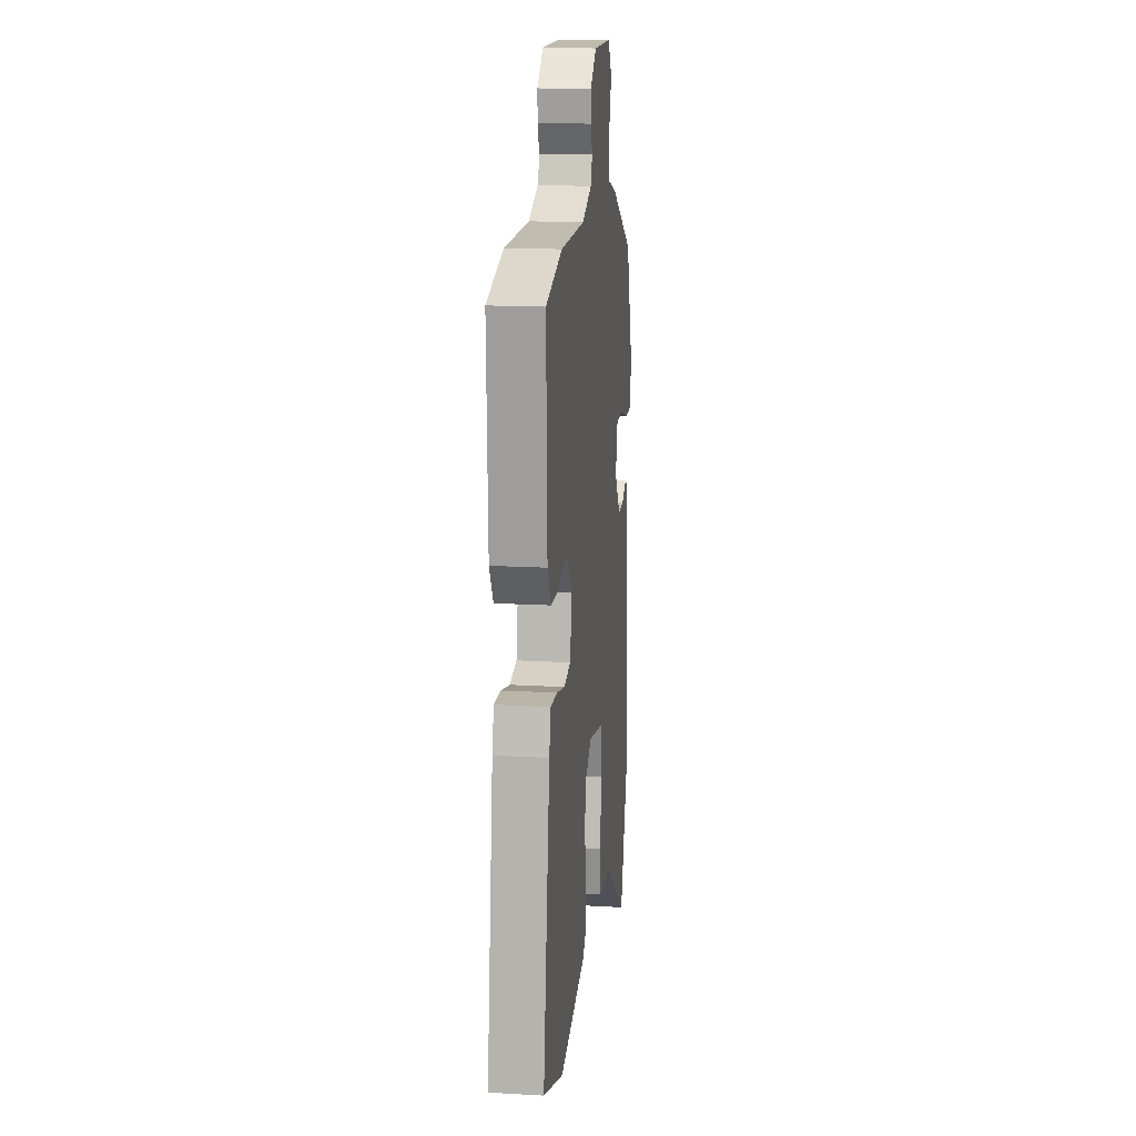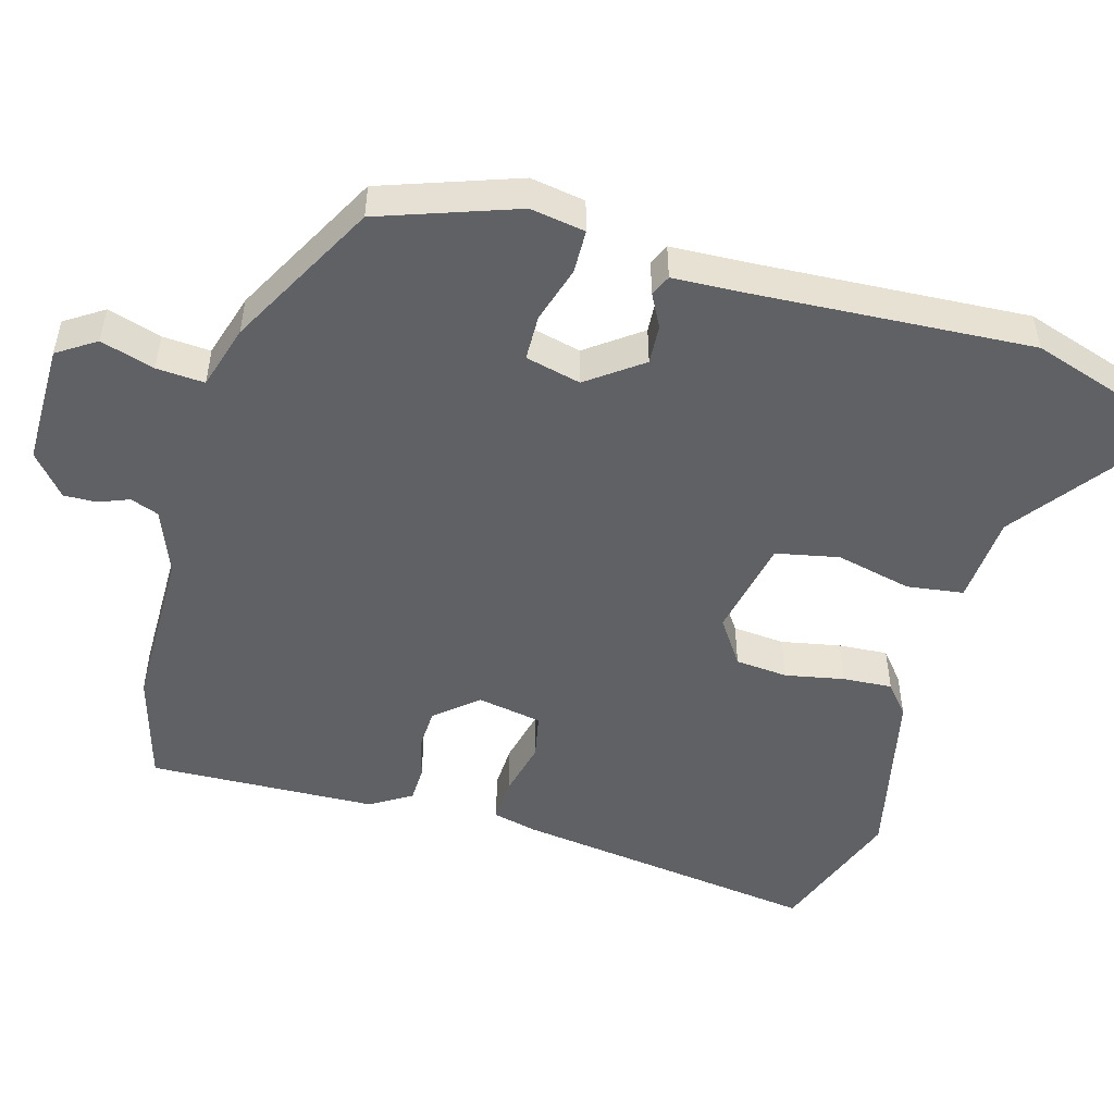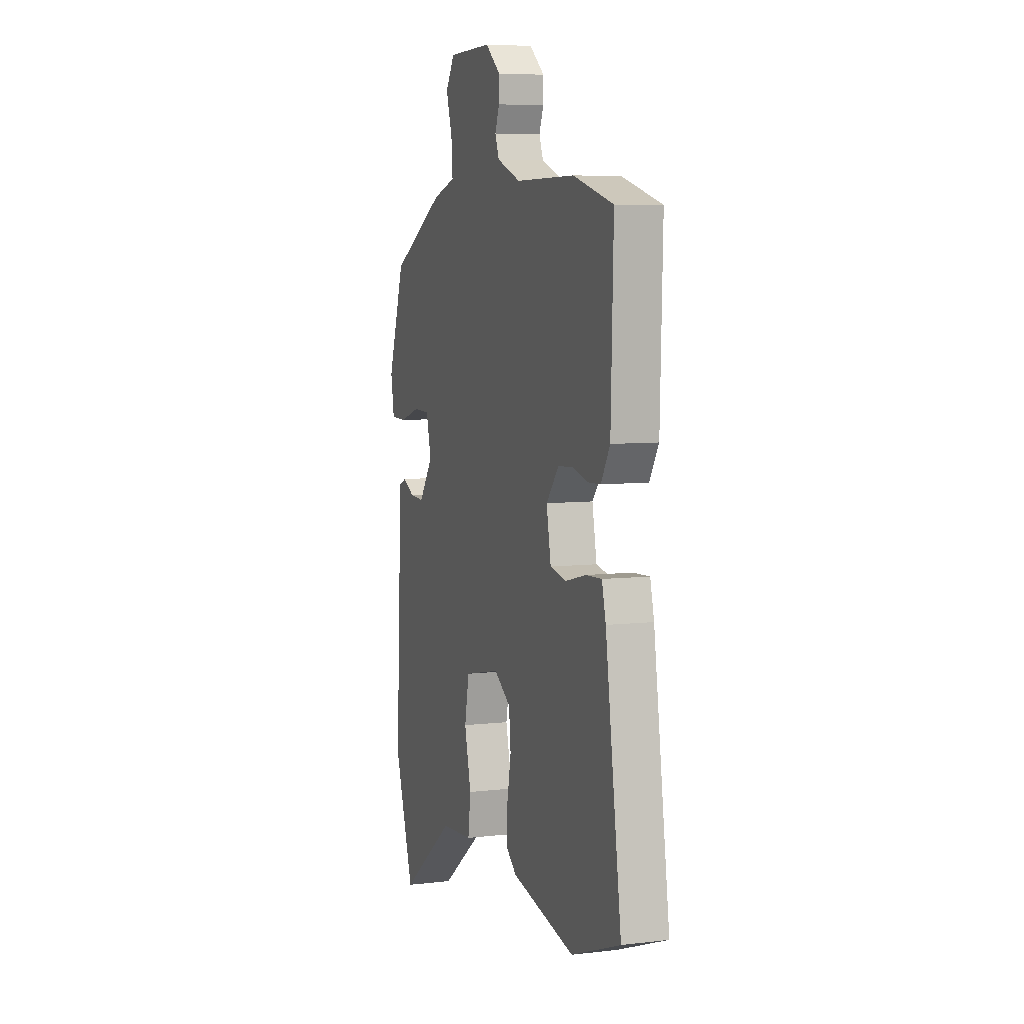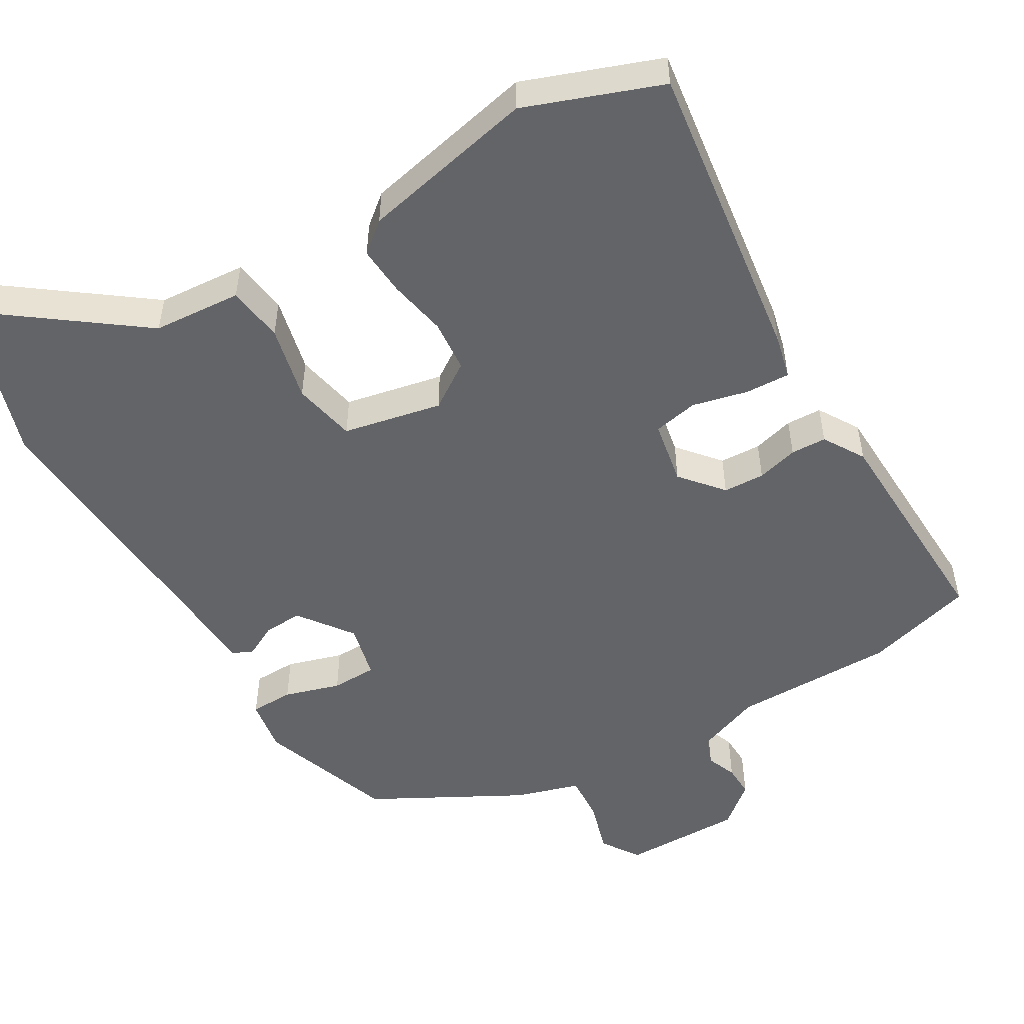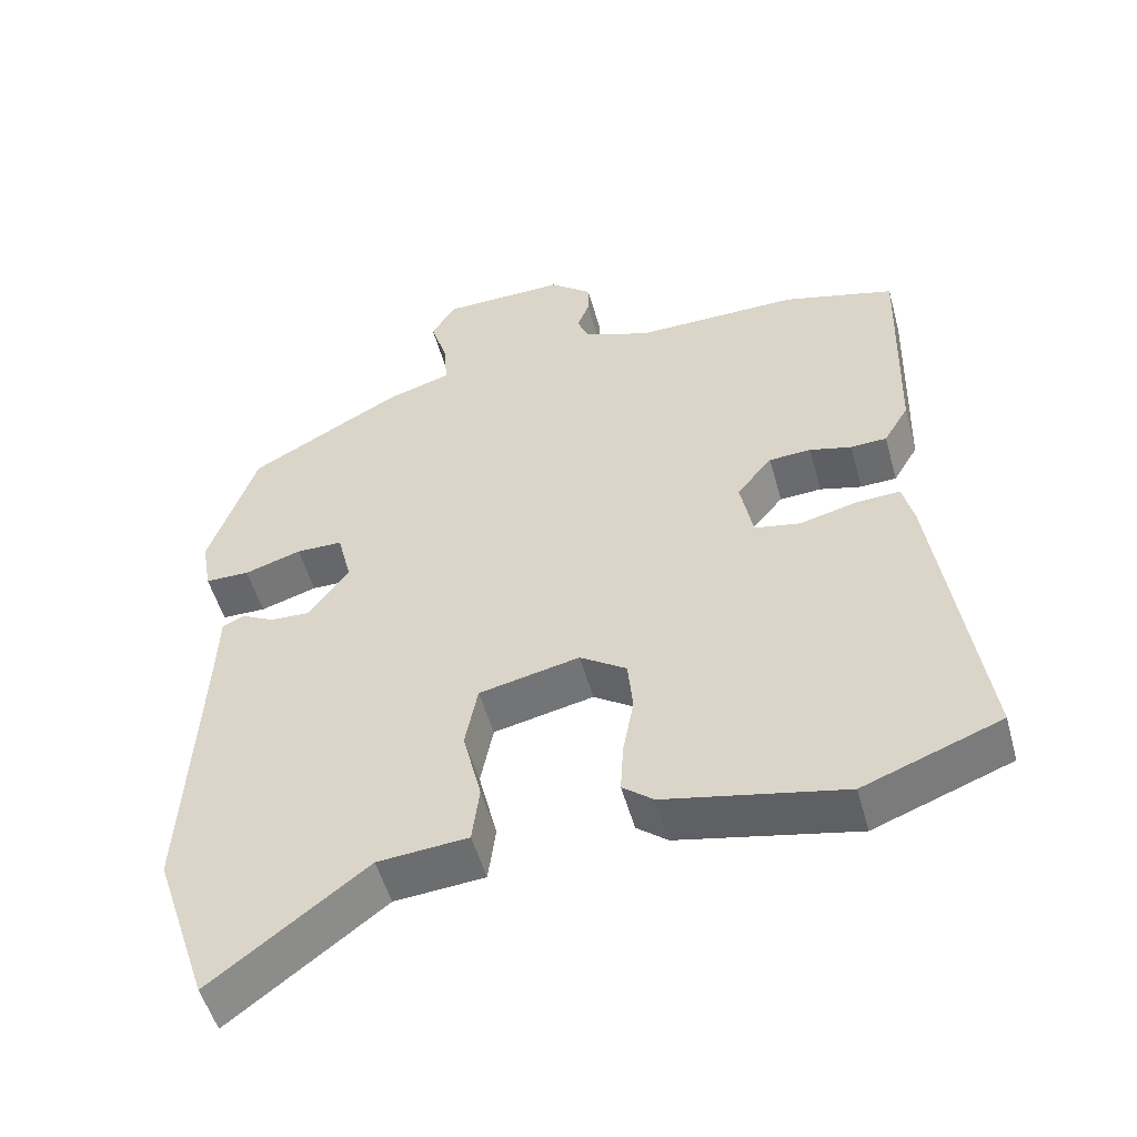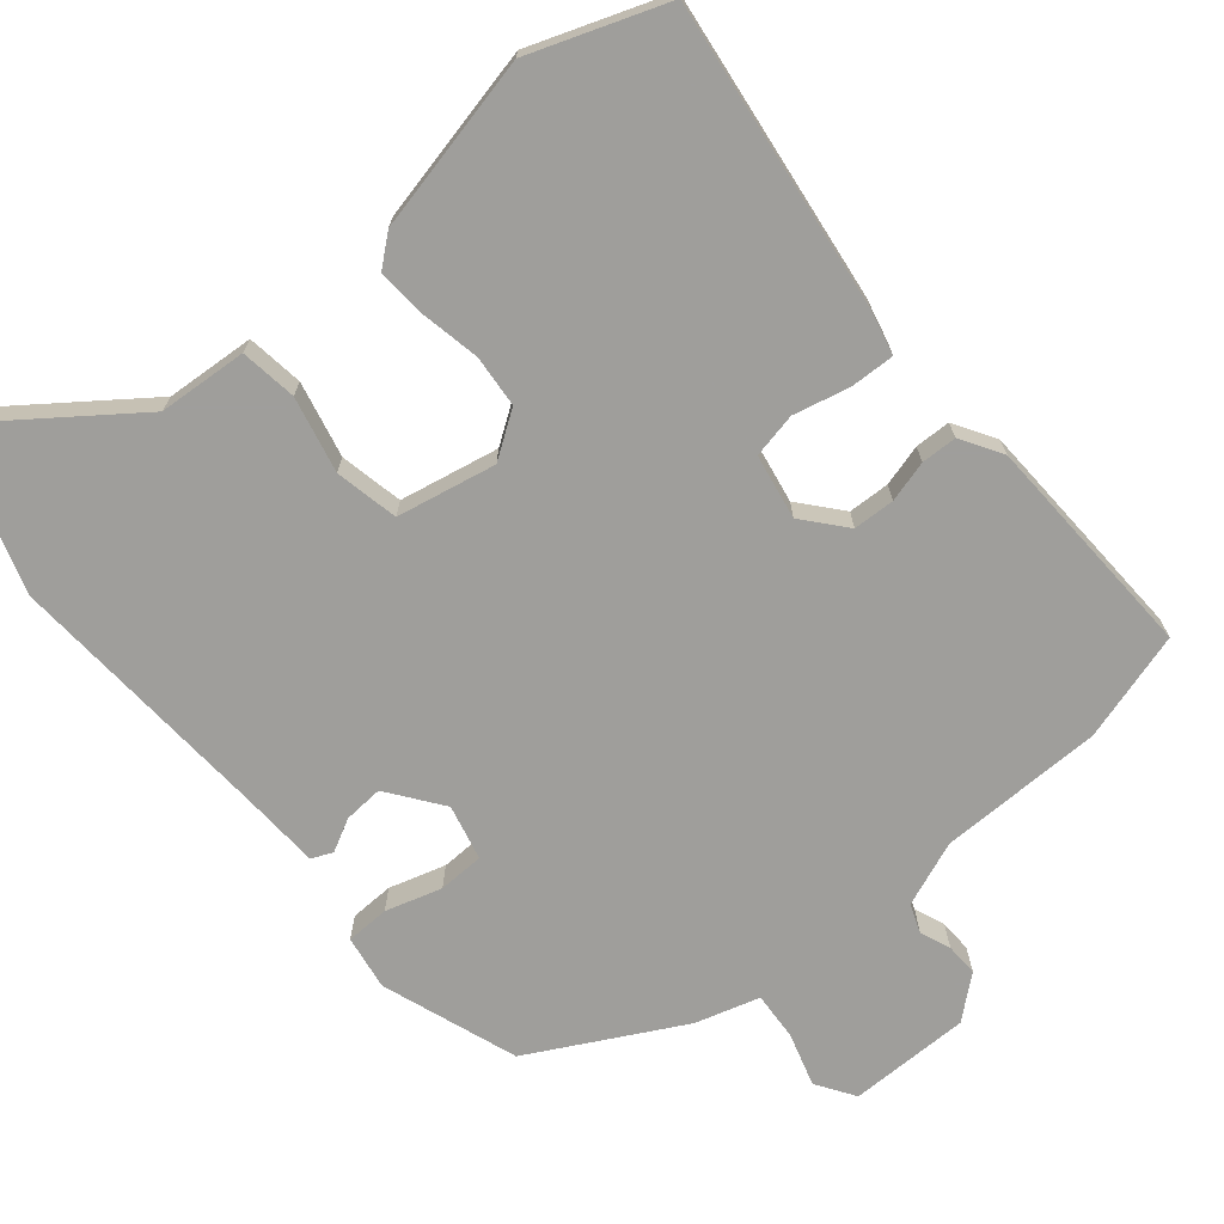
<metadata>
{"format":"obj","ext":"obj","renderer":"f3d","projection":"perspective","resolution":1024,"background":"white","views":[{"elev":16.4,"azim":-83.2,"up":"+Z"},{"elev":-50.1,"azim":74.6,"up":"+Y"},{"elev":6.7,"azim":-109.1,"up":"+Z"},{"elev":-51.2,"azim":-149.1,"up":"+Y"},{"elev":-52.4,"azim":-164.6,"up":"+Z"},{"elev":-70.8,"azim":-139.5,"up":"+Y"}]}
</metadata>
<code>
v -0.508 0.07 0.498
v -0.357 0.07 0.54
v -0.132 0.07 0.539
v -0.042 0.07 0.573
v -0.027 0.07 0.612
v -0.043 0.07 0.654
v -0.044 0.07 0.699
v 0.013 0.07 0.746
v 0.18 0.07 0.744
v 0.214 0.07 0.691
v 0.191 0.07 0.617
v 0.186 0.07 0.551
v 0.274 0.07 0.524
v 0.48 0.07 0.411
v 0.544 0.07 0.223
v 0.531 0.07 0.148
v 0.471 0.07 0.147
v 0.394 0.07 0.171
v 0.331 0.07 0.17
v 0.312 0.07 0.094
v 0.366 0.07 0.019
v 0.42 0.07 0.022
v 0.465 0.07 0.045
v 0.494 0.07 0.032
v 0.498 0.07 -0.075
v 0.517 0.07 -0.448
v 0.443 0.07 -0.67
v 0.234 0.07 -0.512
v 0.112 0.07 -0.502
v 0.102 0.07 -0.424
v 0.127 0.07 -0.32
v 0.11 0.07 -0.233
v -0.026 0.07 -0.204
v -0.089 0.07 -0.246
v -0.096 0.07 -0.318
v -0.081 0.07 -0.399
v -0.077 0.07 -0.467
v -0.119 0.07 -0.501
v -0.361 0.07 -0.552
v -0.547 0.07 -0.482
v -0.486 0.07 -0.059
v -0.471 0.07 0.001
v -0.41 0.07 -0.002
v -0.333 0.07 -0.021
v -0.271 0.07 -0.009
v -0.254 0.07 0.08
v -0.302 0.07 0.138
v -0.359 0.07 0.141
v -0.416 0.07 0.126
v -0.465 0.07 0.128
v -0.499 0.07 0.185
v -0.508 0 0.498
v -0.357 0 0.54
v -0.132 0 0.539
v -0.042 0 0.573
v -0.027 0 0.612
v -0.043 0 0.654
v -0.044 0 0.699
v 0.013 0 0.746
v 0.18 0 0.744
v 0.214 0 0.691
v 0.191 0 0.617
v 0.186 0 0.551
v 0.274 0 0.524
v 0.48 0 0.411
v 0.544 0 0.223
v 0.531 0 0.148
v 0.471 0 0.147
v 0.394 0 0.171
v 0.331 0 0.17
v 0.312 0 0.094
v 0.366 0 0.019
v 0.42 0 0.022
v 0.465 0 0.045
v 0.494 0 0.032
v 0.498 0 -0.075
v 0.517 0 -0.448
v 0.443 0 -0.67
v 0.234 0 -0.512
v 0.112 0 -0.502
v 0.102 0 -0.424
v 0.127 0 -0.32
v 0.11 0 -0.233
v -0.026 0 -0.204
v -0.089 0 -0.246
v -0.096 0 -0.318
v -0.081 0 -0.399
v -0.077 0 -0.467
v -0.119 0 -0.501
v -0.361 0 -0.552
v -0.547 0 -0.482
v -0.486 0 -0.059
v -0.471 0 0.001
v -0.41 0 -0.002
v -0.333 0 -0.021
v -0.271 0 -0.009
v -0.254 0 0.08
v -0.302 0 0.138
v -0.359 0 0.141
v -0.416 0 0.126
v -0.465 0 0.128
v -0.499 0 0.185
f 48 49 50 51
f 47 48 51 1
f 46 47 1 2
f 41 42 43 44
f 41 44 45
f 40 41 45
f 39 40 45
f 38 39 45 46
f 35 36 37 38
f 34 35 38 46
f 28 29 30 31
f 28 31 32
f 25 26 27 28
f 25 28 32
f 22 23 24 25
f 21 22 25 32
f 20 21 32 33
f 15 16 17 18
f 15 18 19
f 12 13 14 15
f 12 15 19
f 8 9 10 11
f 8 11 12
f 5 6 7 8
f 5 8 12 19
f 34 46 2 3
f 33 34 3 4
f 19 20 33
f 4 5 19 33
f 102 101 100 99
f 52 102 99 98
f 53 52 98 97
f 95 94 93 92
f 96 95 92
f 96 92 91
f 96 91 90
f 97 96 90 89
f 89 88 87 86
f 97 89 86 85
f 82 81 80 79
f 83 82 79
f 79 78 77 76
f 83 79 76
f 76 75 74 73
f 83 76 73 72
f 84 83 72 71
f 69 68 67 66
f 70 69 66
f 66 65 64 63
f 70 66 63
f 62 61 60 59
f 63 62 59
f 59 58 57 56
f 70 63 59 56
f 54 53 97 85
f 55 54 85 84
f 84 71 70
f 84 70 56 55
f 1 52 53 2
f 2 53 54 3
f 3 54 55 4
f 4 55 56 5
f 5 56 57 6
f 6 57 58 7
f 7 58 59 8
f 8 59 60 9
f 9 60 61 10
f 10 61 62 11
f 11 62 63 12
f 12 63 64 13
f 13 64 65 14
f 14 65 66 15
f 15 66 67 16
f 16 67 68 17
f 17 68 69 18
f 18 69 70 19
f 19 70 71 20
f 20 71 72 21
f 21 72 73 22
f 22 73 74 23
f 23 74 75 24
f 24 75 76 25
f 25 76 77 26
f 26 77 78 27
f 27 78 79 28
f 28 79 80 29
f 29 80 81 30
f 30 81 82 31
f 31 82 83 32
f 32 83 84 33
f 33 84 85 34
f 34 85 86 35
f 35 86 87 36
f 36 87 88 37
f 37 88 89 38
f 38 89 90 39
f 39 90 91 40
f 40 91 92 41
f 41 92 93 42
f 42 93 94 43
f 43 94 95 44
f 44 95 96 45
f 45 96 97 46
f 46 97 98 47
f 47 98 99 48
f 48 99 100 49
f 49 100 101 50
f 50 101 102 51
f 51 102 52 1

</code>
